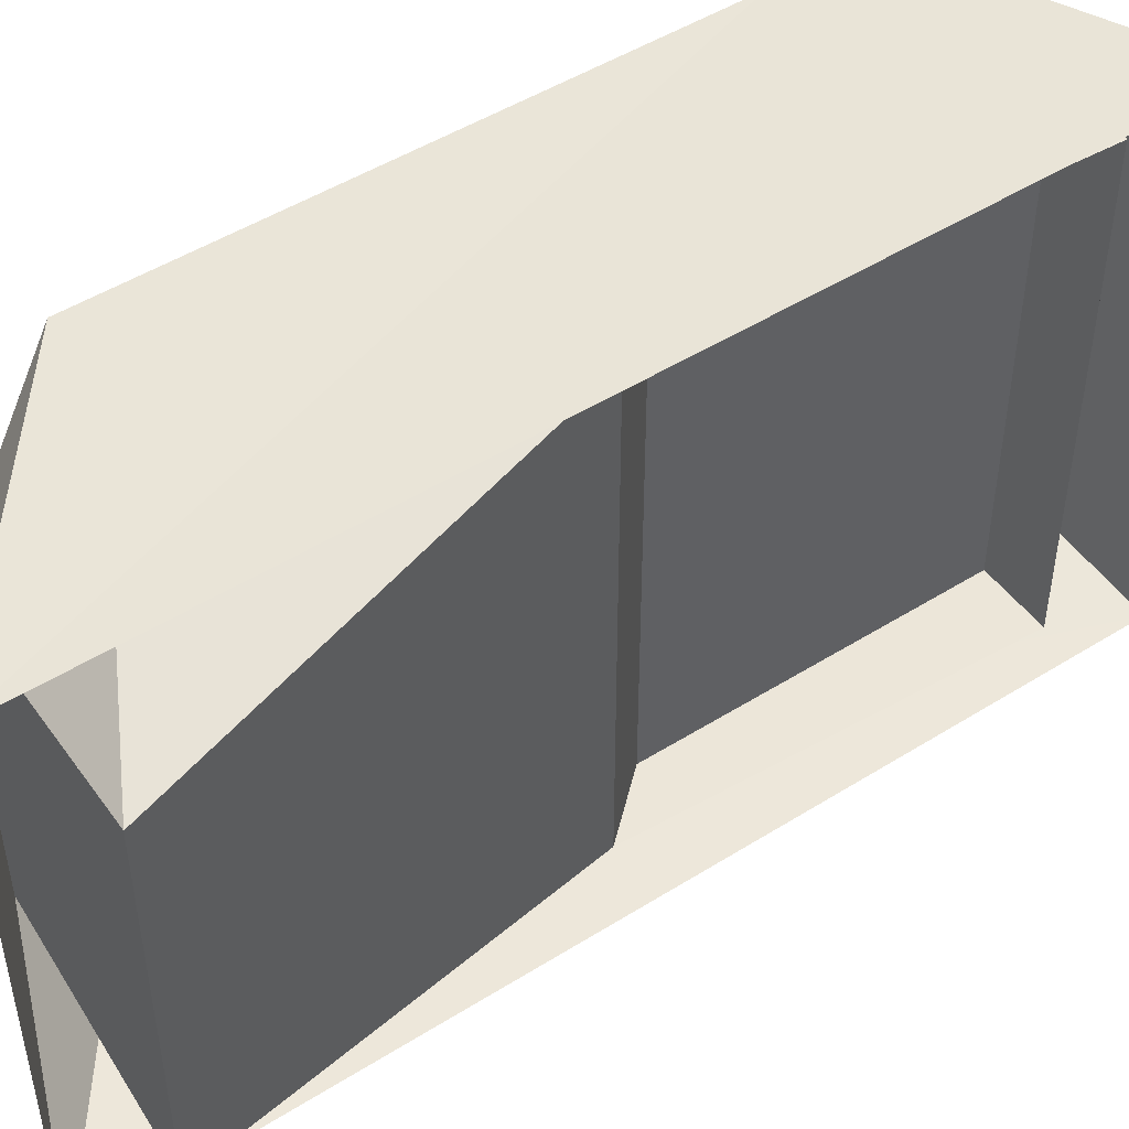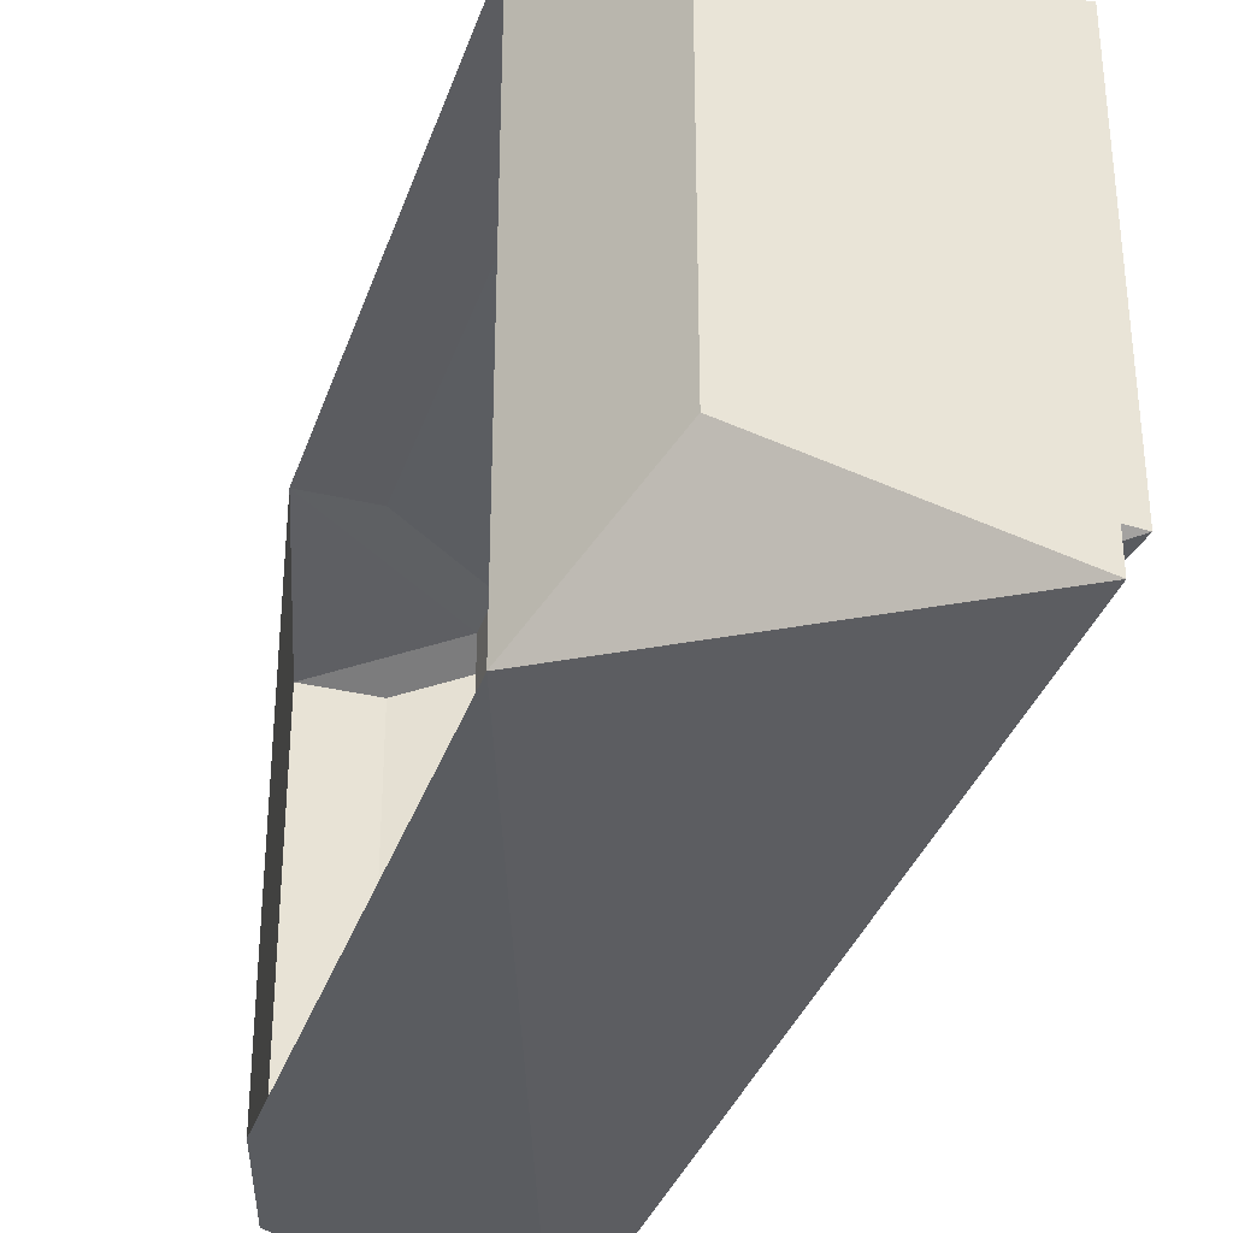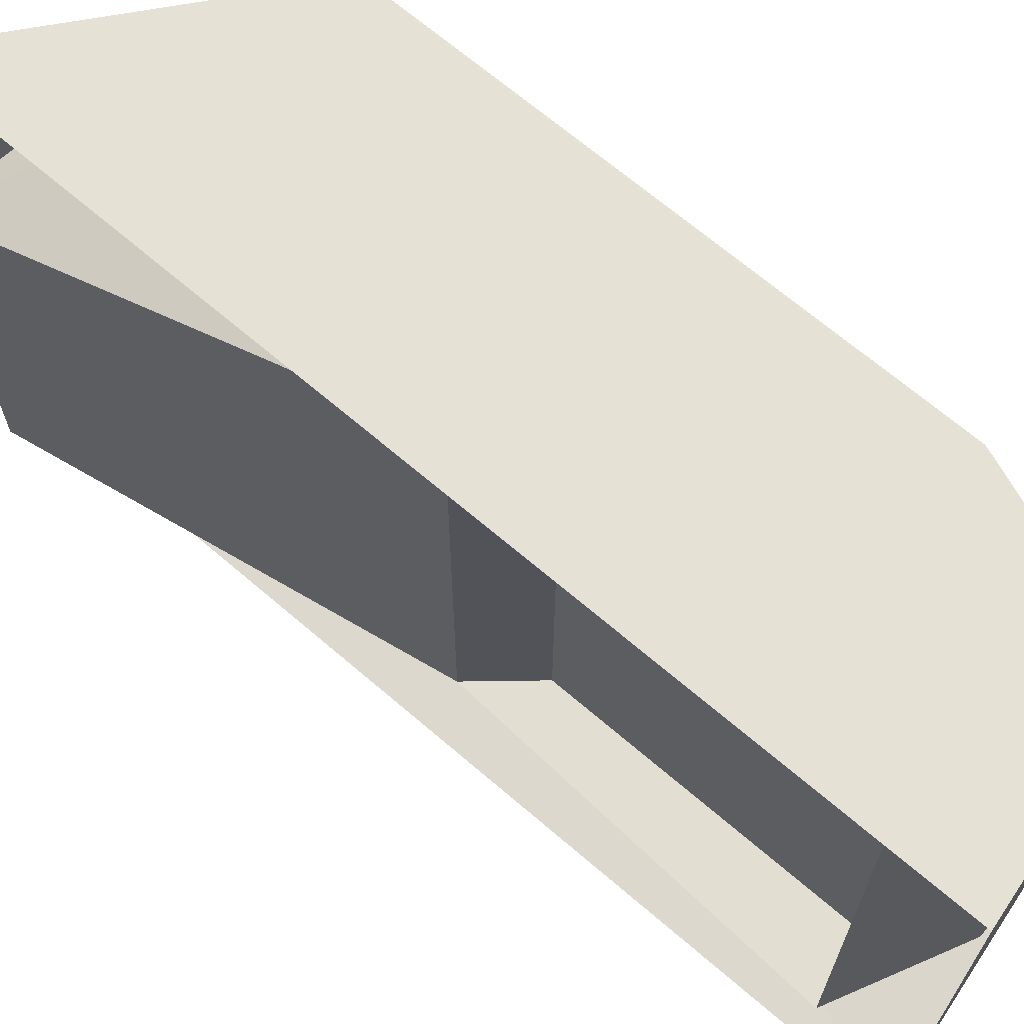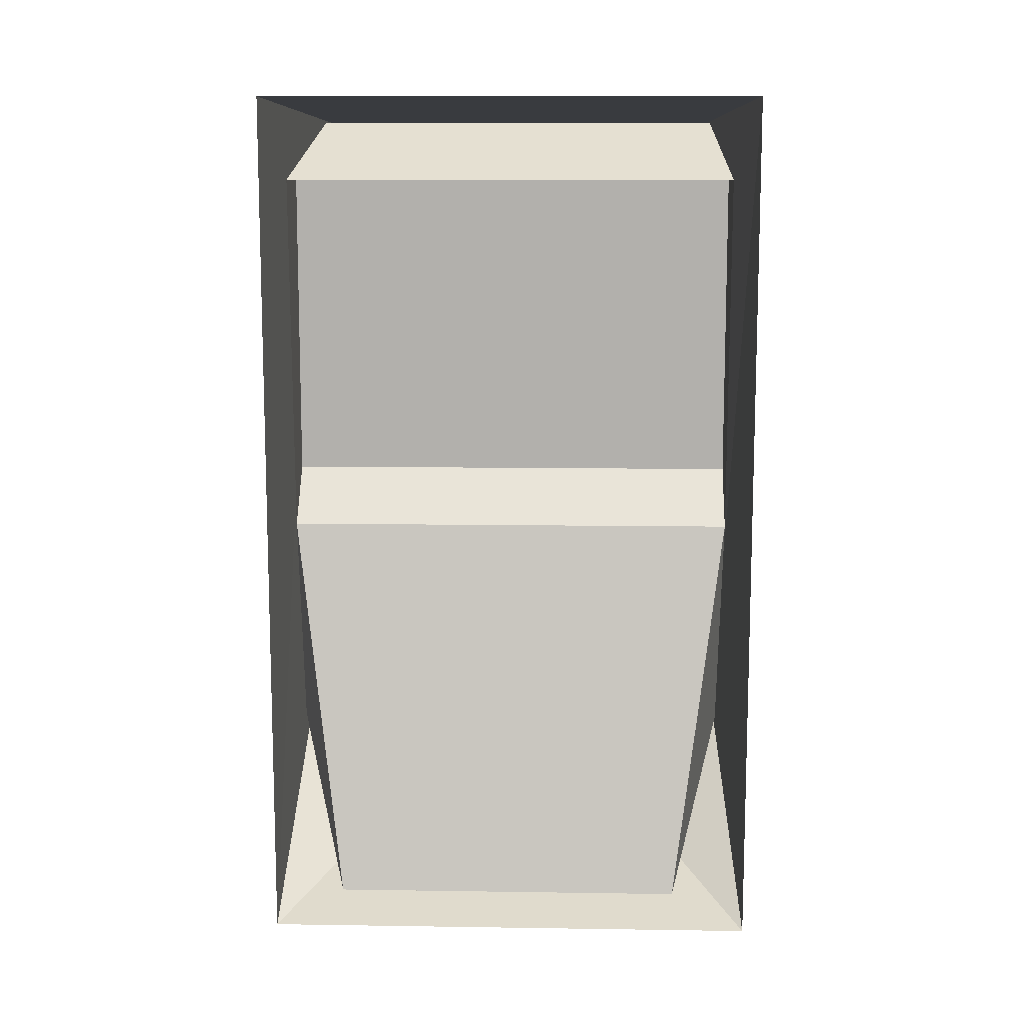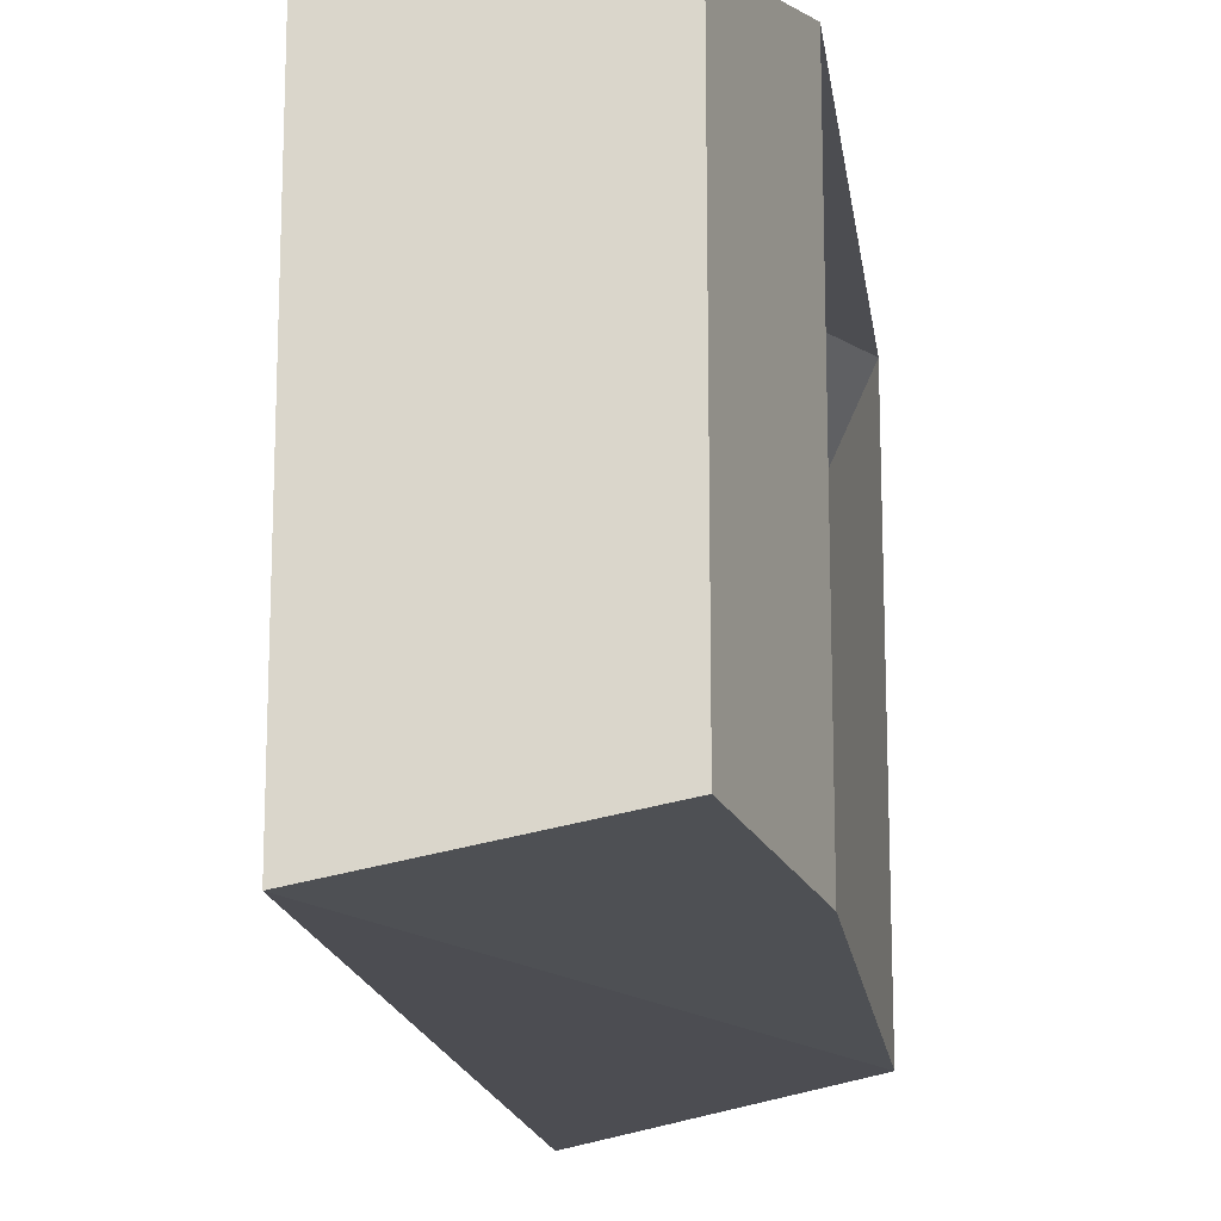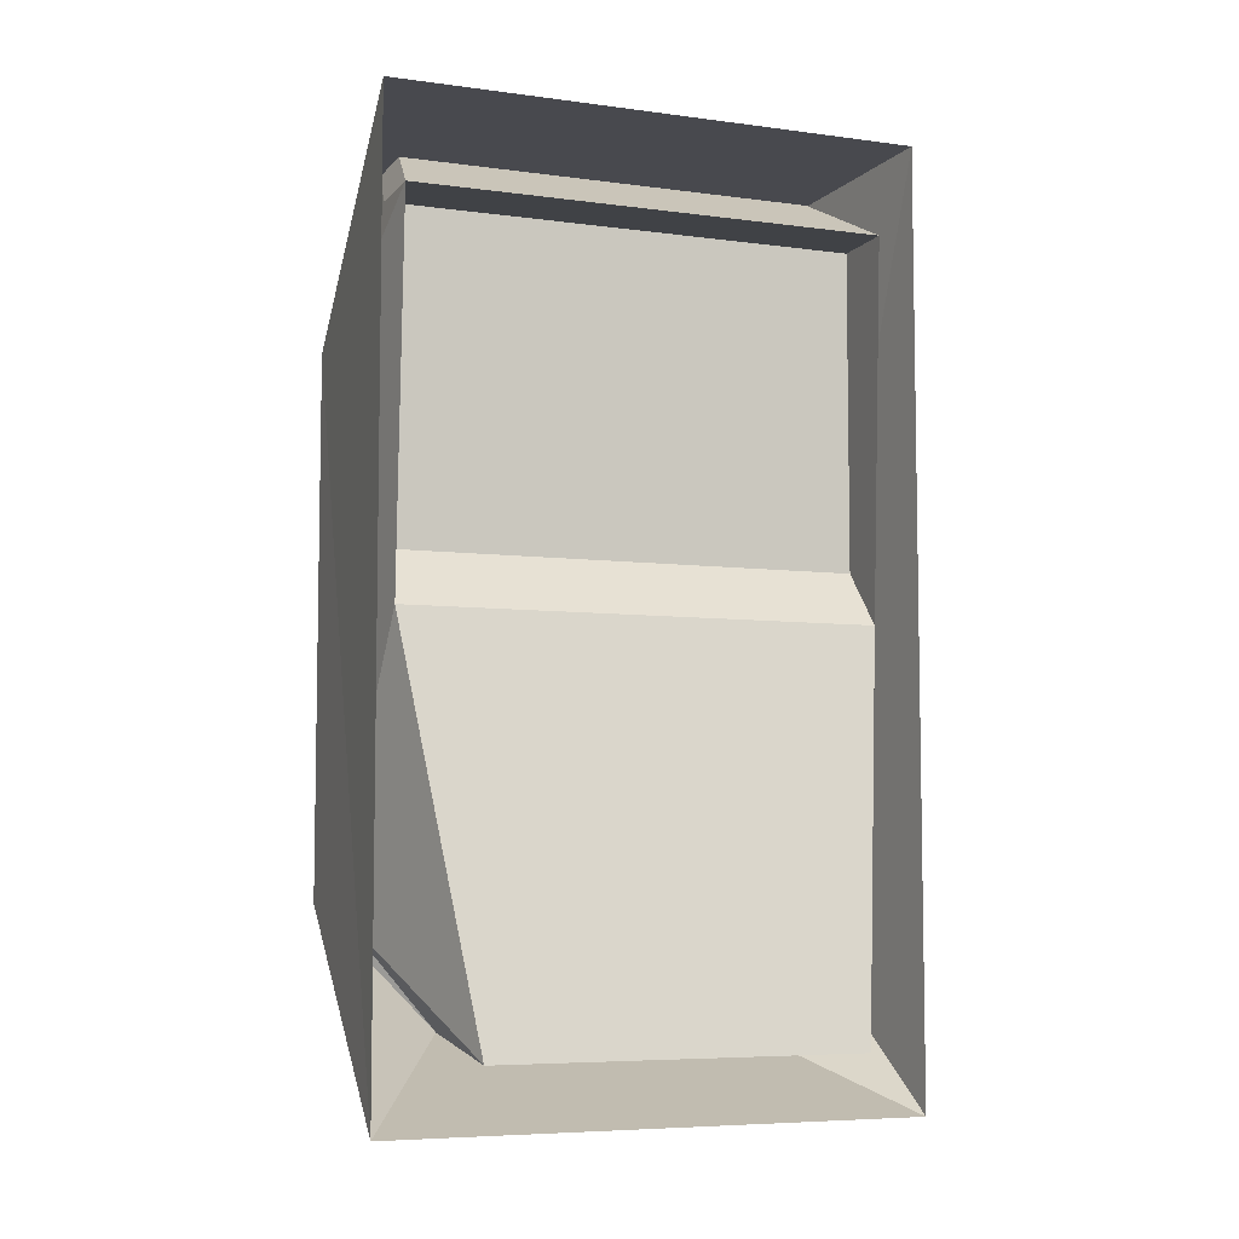
<metadata>
{"format":"obj","ext":"obj","renderer":"f3d","projection":"perspective","resolution":1024,"background":"white","views":[{"elev":48.6,"azim":55.0,"up":"+Z"},{"elev":-34.9,"azim":-17.6,"up":"+Z"},{"elev":67.4,"azim":130.8,"up":"+Z"},{"elev":10.9,"azim":92.1,"up":"+Y"},{"elev":-16.2,"azim":-172.4,"up":"+Z"},{"elev":-6.4,"azim":68.4,"up":"+Y"}]}
</metadata>
<code>
o Cube_Cube.001
v 1.369 2.676 -1.533
v 1.369 -2.676 -1.533
v 1.369 2.676 1.533
v 1.369 -2.676 1.533
v 0.8605 2.175 -1.378
v 0.8605 0.3101 -1.378
v 0.8605 2.175 1.378
v 0.8605 0.3101 1.378
v 0.1683 2.529 1.217
v 0.1683 2.529 -1.269
v -0.09635 1.546 -1.404
v -0.09635 -1.546 -1.404
v -0.09635 1.546 1.468
v -0.09635 -1.546 1.468
v 0.3197 -2.238 -0.8857
v 0.3197 -2.238 0.8857
v 1.149 -0.01525 -1.378
v 1.149 -0.01525 1.378
v 1.661 -2.306 -1.052
v 1.661 -2.306 1.052
v 1.261 2.175 -1.378
v 1.261 2.175 1.378
v 0.5685 2.529 1.217
v 0.5685 2.529 -1.269
v 0.3039 1.546 -1.404
v 0.3039 -1.546 -1.404
v 0.3039 -1.546 1.468
v 0.3039 1.546 1.468
f 8 7 5 6
f 7 8 18 22
f 8 14 27 18
f 10 5 21 24
f 5 10 11
f 9 7 13
f 8 6 17 18
f 6 12 15
f 8 16 14
f 9 3 1 10
f 13 4 3 9
f 13 14 4
f 16 4 14
f 15 2 4 16
f 6 15 19 17
f 18 17 19 20
f 11 10 1 12
f 1 2 12
f 12 2 15
f 15 16 20 19
f 16 8 18 20
f 13 9 10 11
f 16 14 12 15
f 21 22 23 24
f 17 21 25 26
f 22 18 27 28
f 5 11 25 21
f 7 9 23 22
f 14 13 28 27
f 6 5 21 17
f 11 12 26 25
f 9 10 24 23
f 13 7 22 28
f 5 7 22 21
f 12 6 17 26
f 27 18 20
f 16 20 27
f 26 17 19
f 15 19 26

</code>
